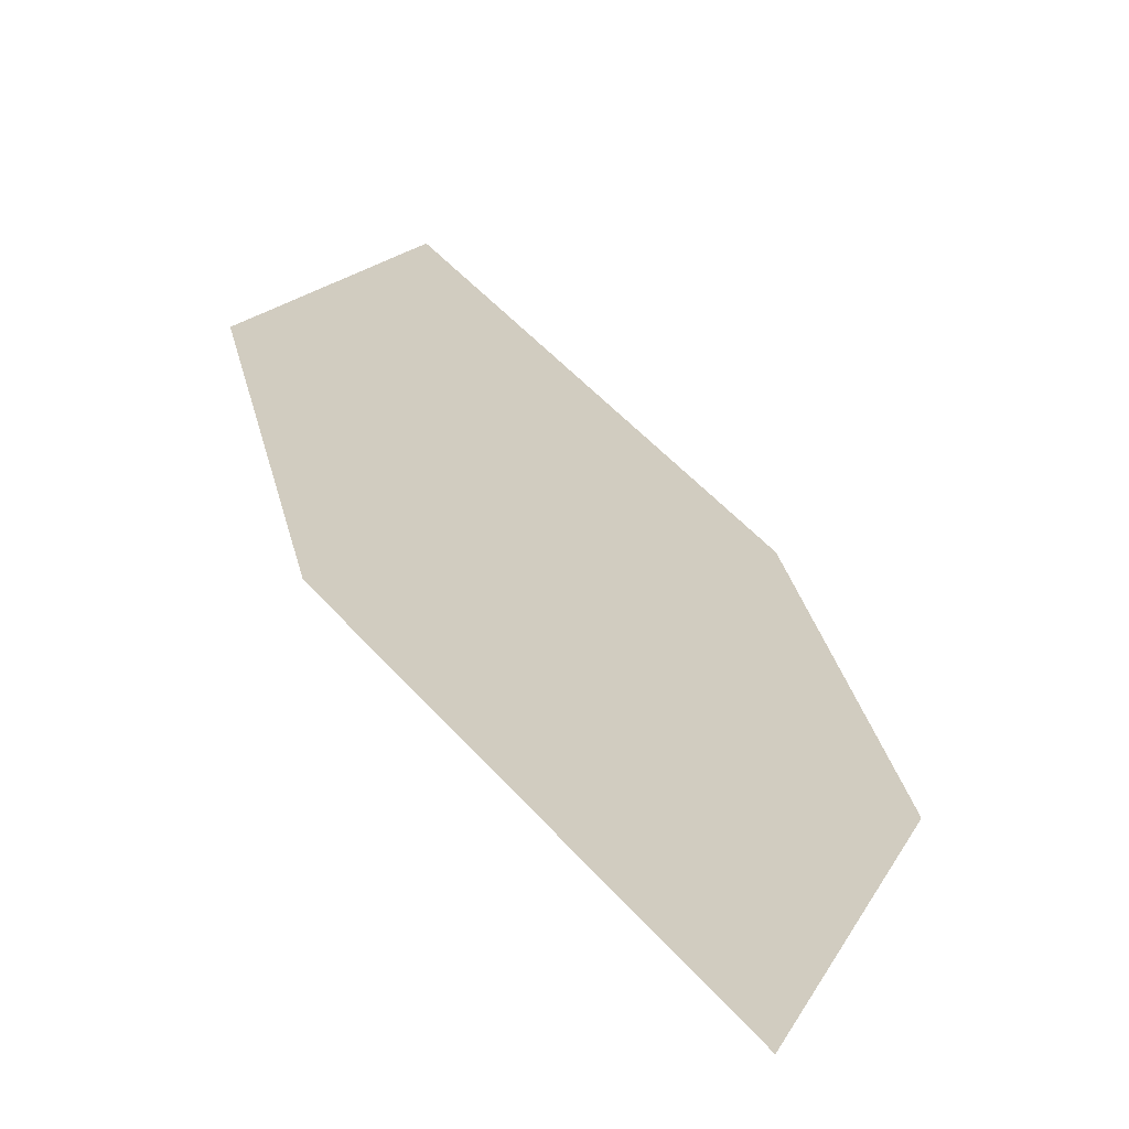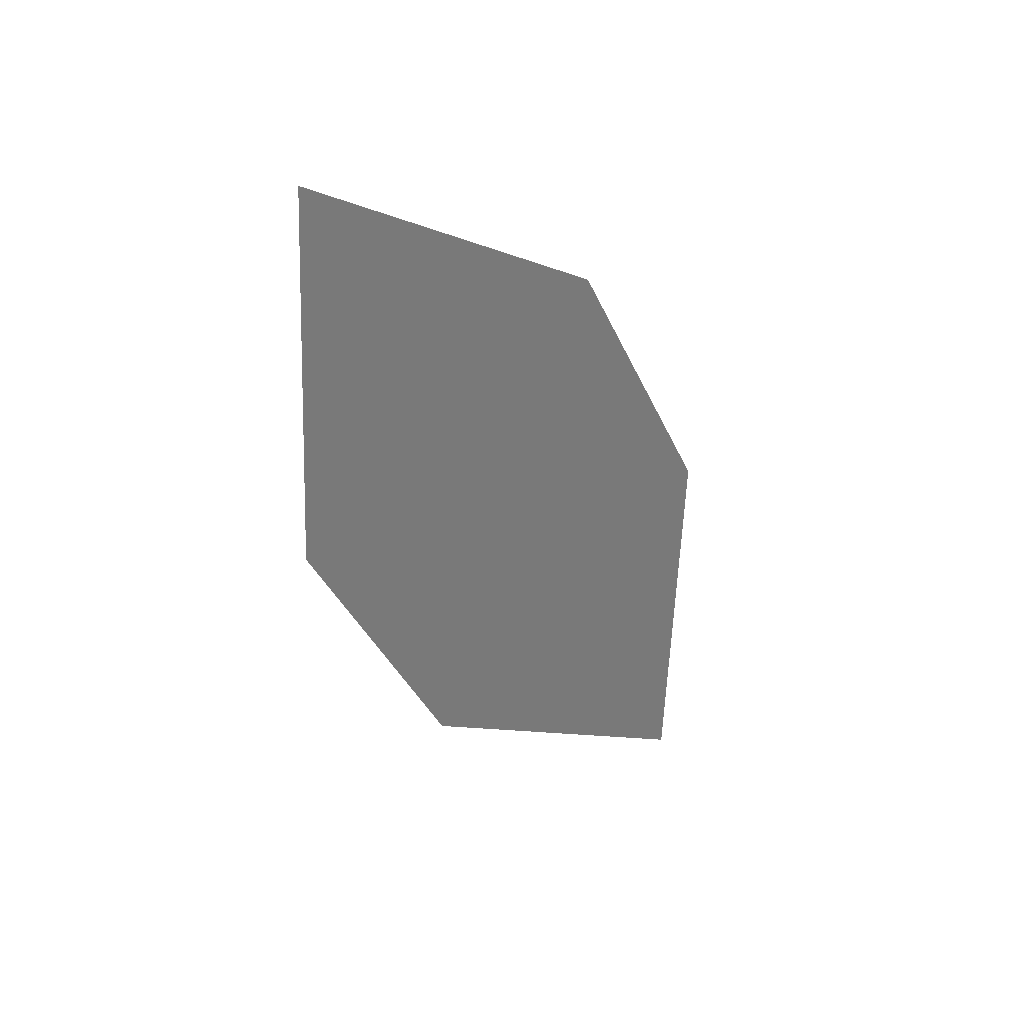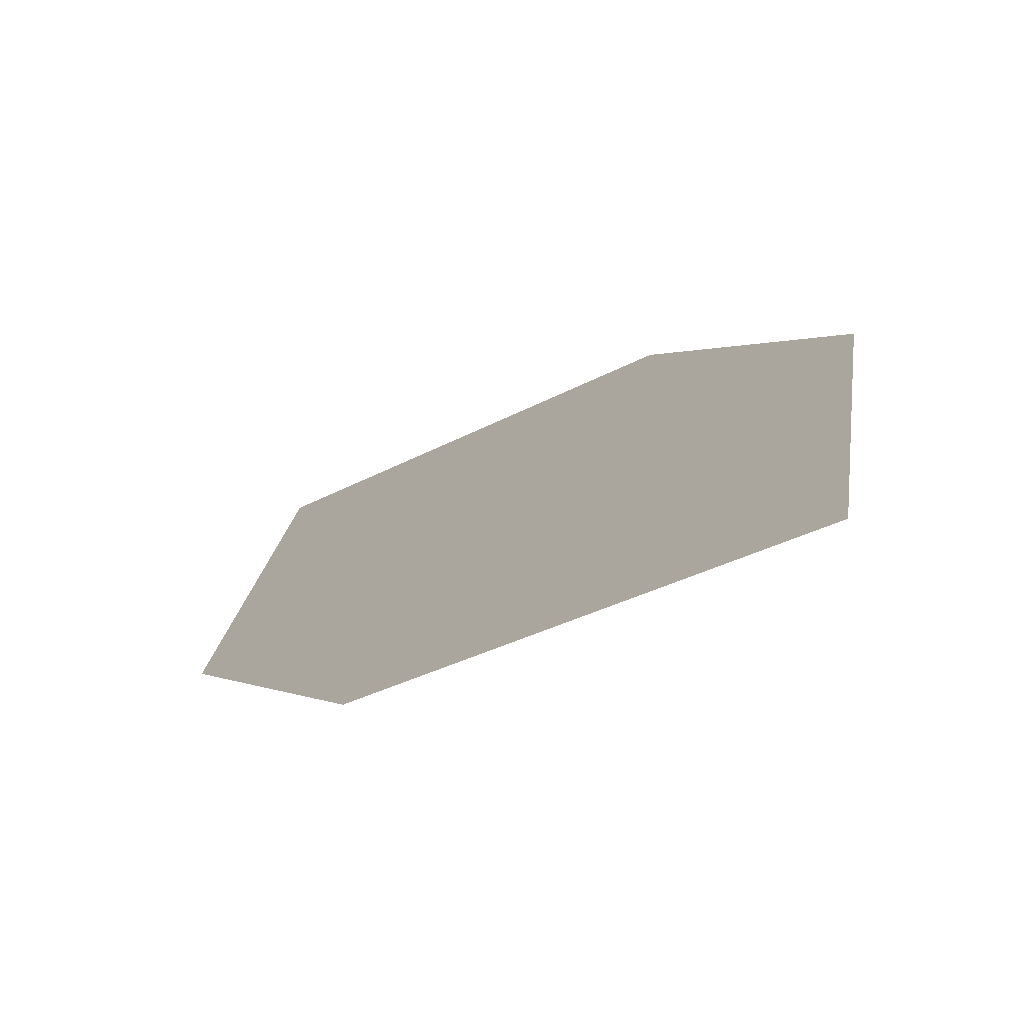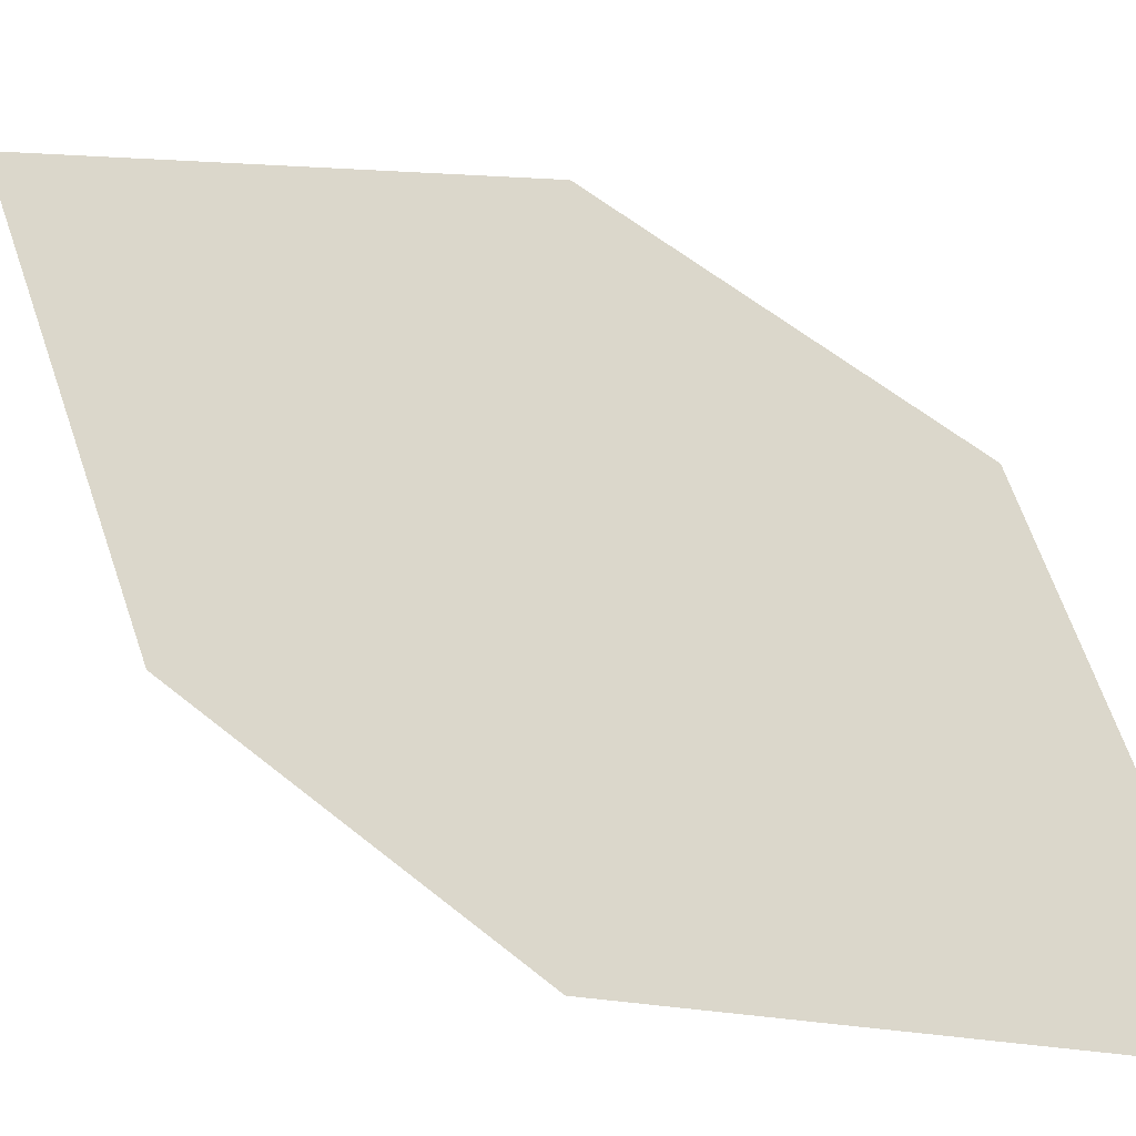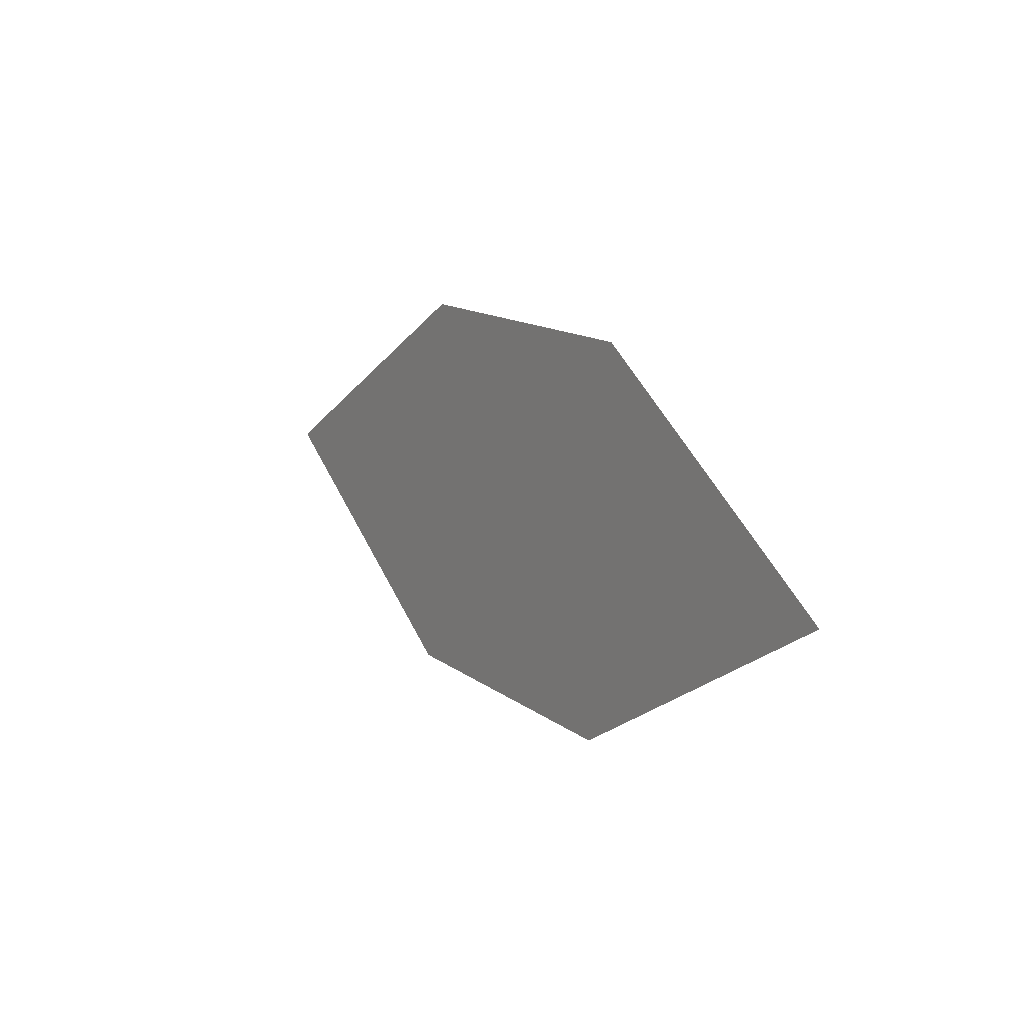
<metadata>
{"format":"obj","ext":"obj","renderer":"f3d","projection":"perspective","resolution":1024,"background":"white","views":[{"elev":-1.6,"azim":155.1,"up":"+Z"},{"elev":75.6,"azim":-65.9,"up":"+Y"},{"elev":31.4,"azim":-34.7,"up":"+Z"},{"elev":-78.4,"azim":47.3,"up":"+Z"},{"elev":-77.8,"azim":-112.1,"up":"+Y"}]}
</metadata>
<code>
o leaves.034
v -0.05692 -0.2021 0.6822
v -0.08408 -0.2332 0.6926
v -0.07652 -0.2958 0.7352
v -0.04283 -0.2336 0.7071
v -0.04936 -0.2648 0.7248
v -0.09061 -0.2644 0.7102
f 1 2 6 3
f 1 3 5 4

</code>
